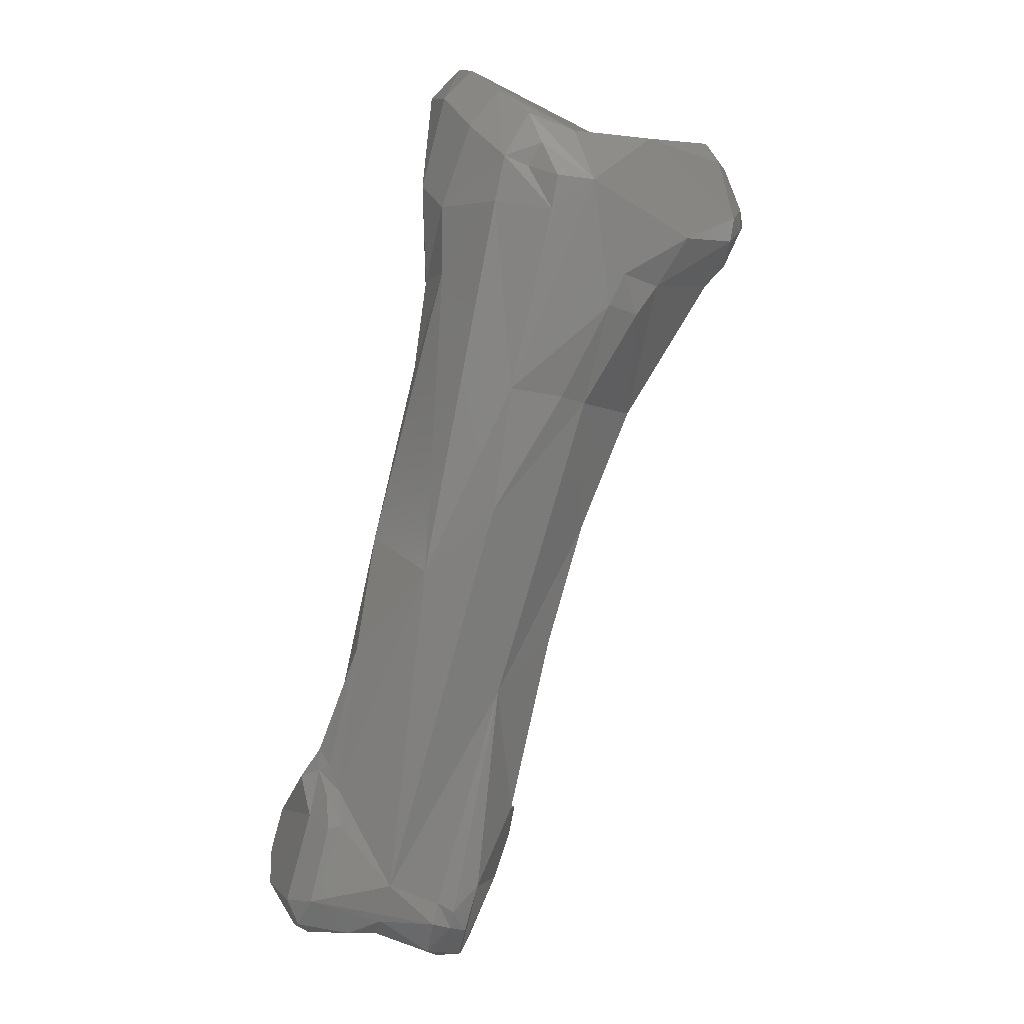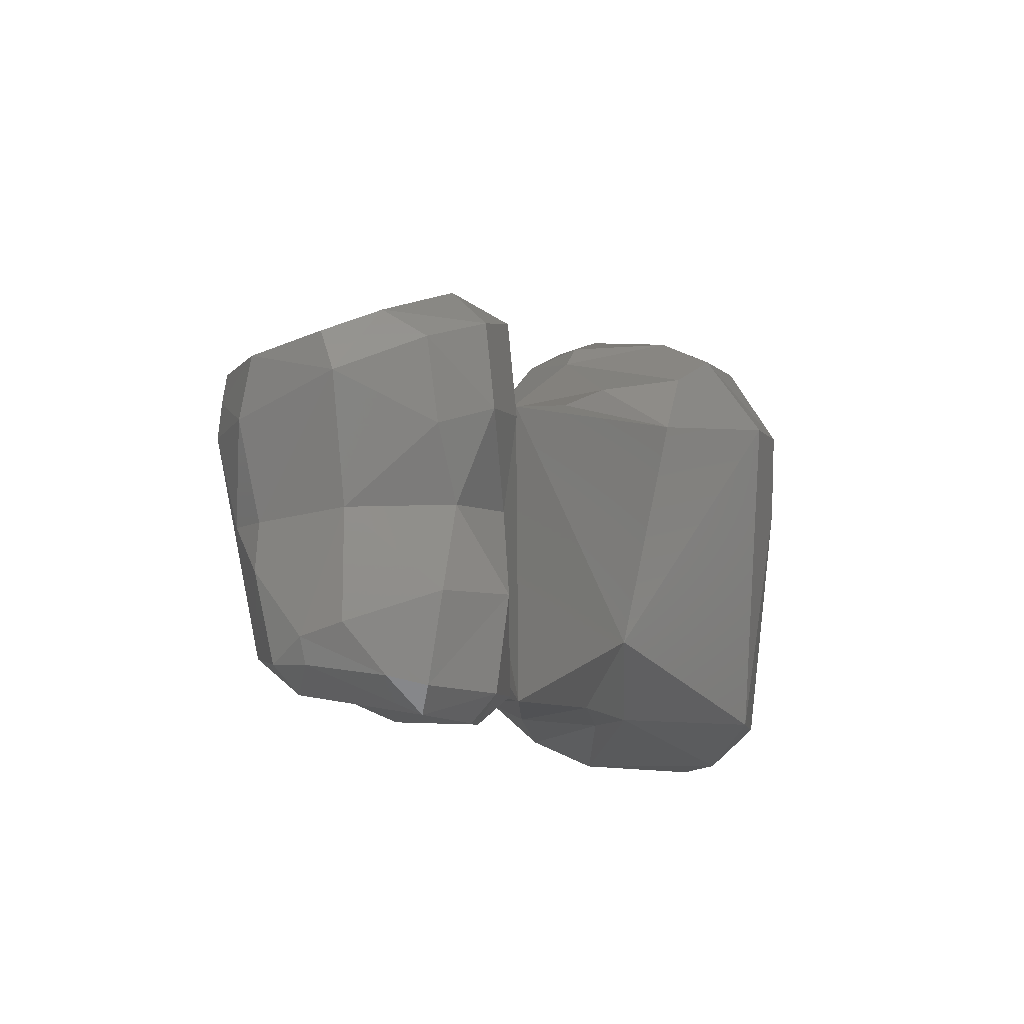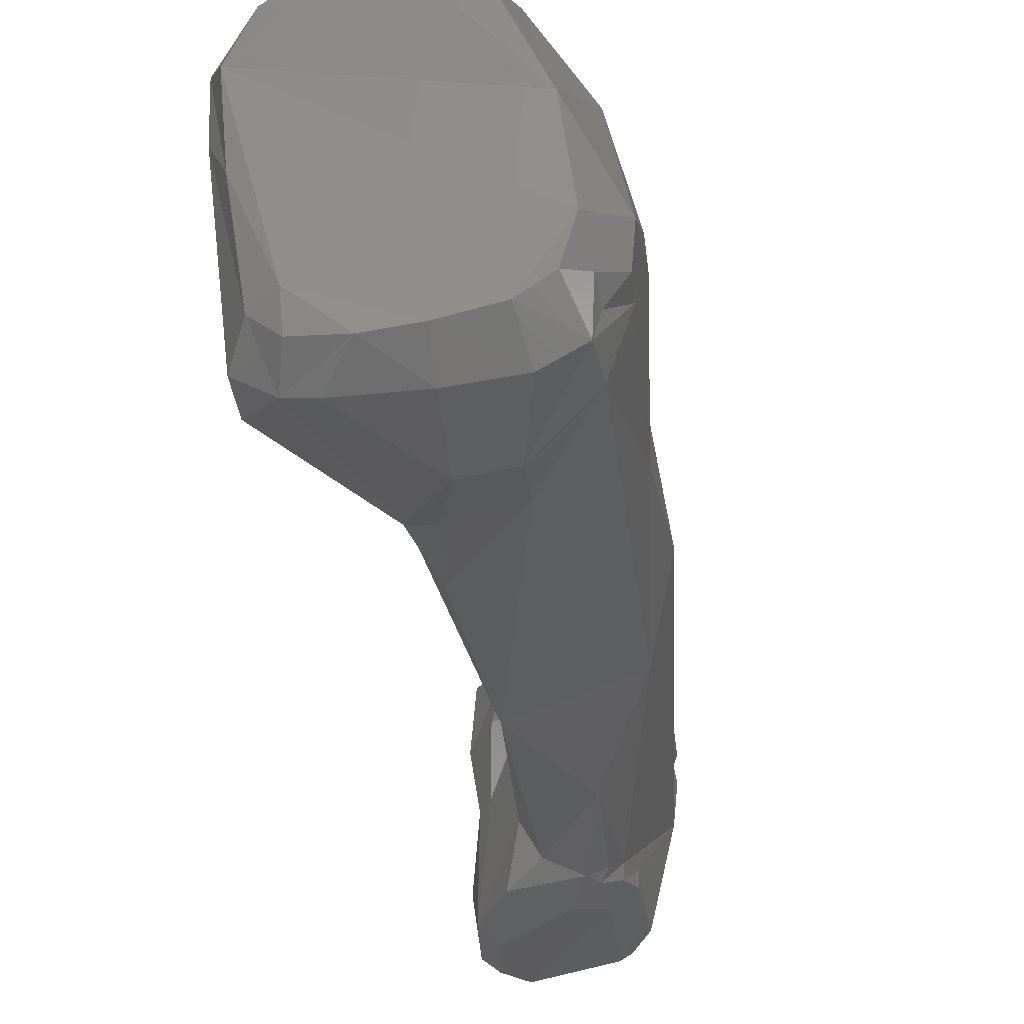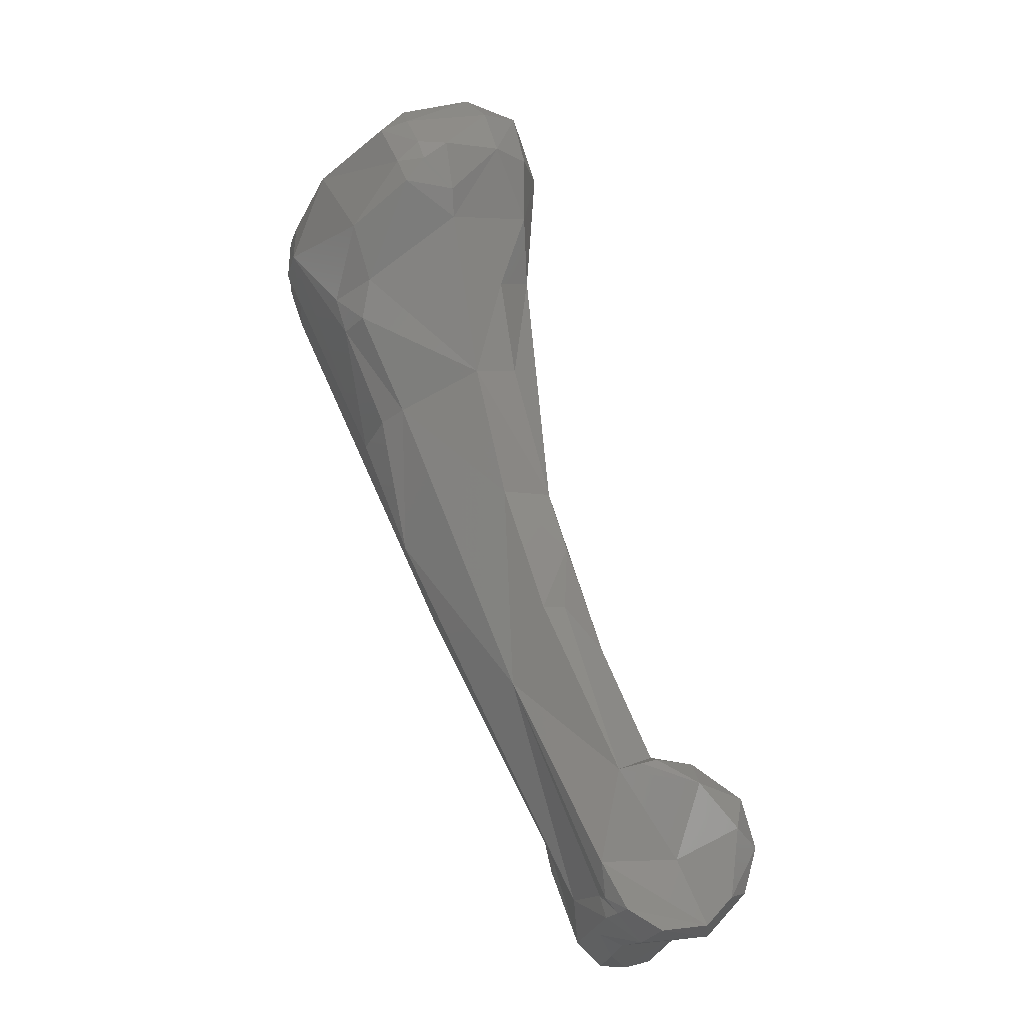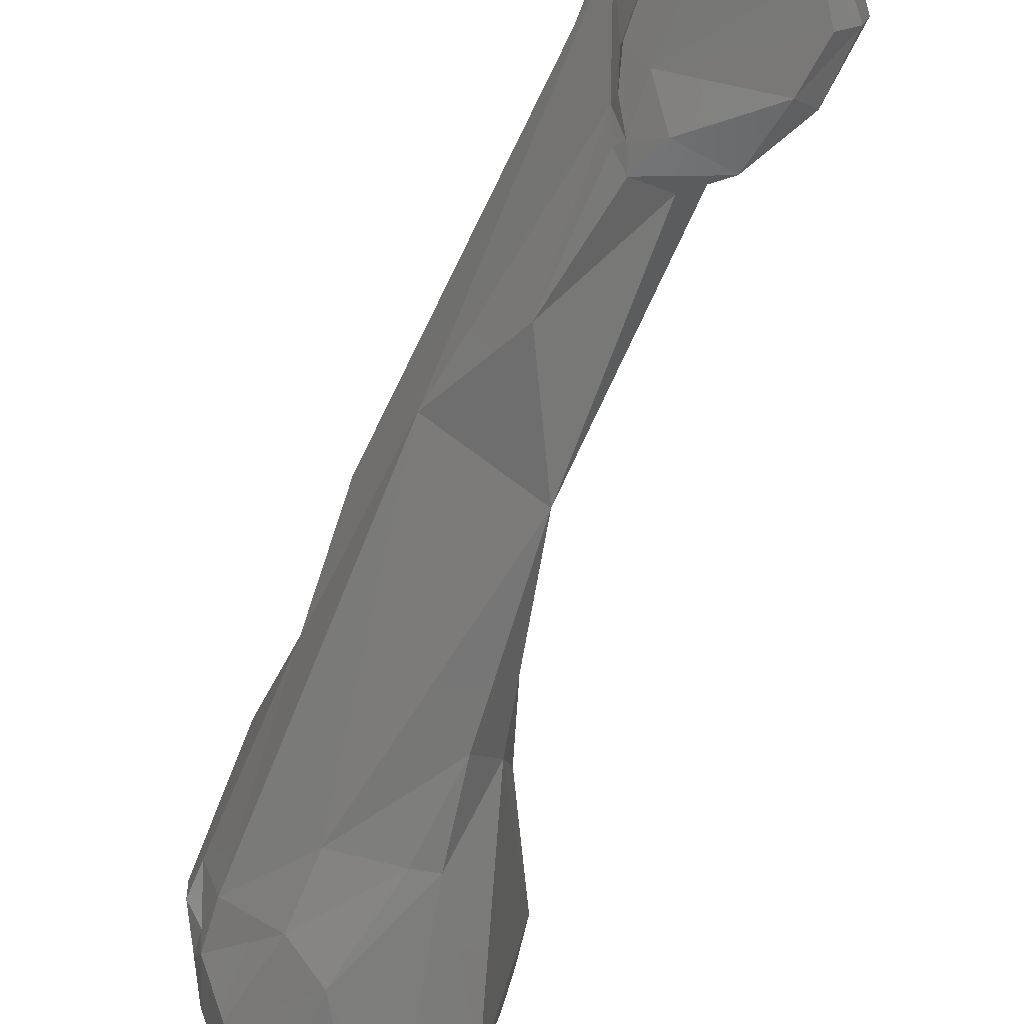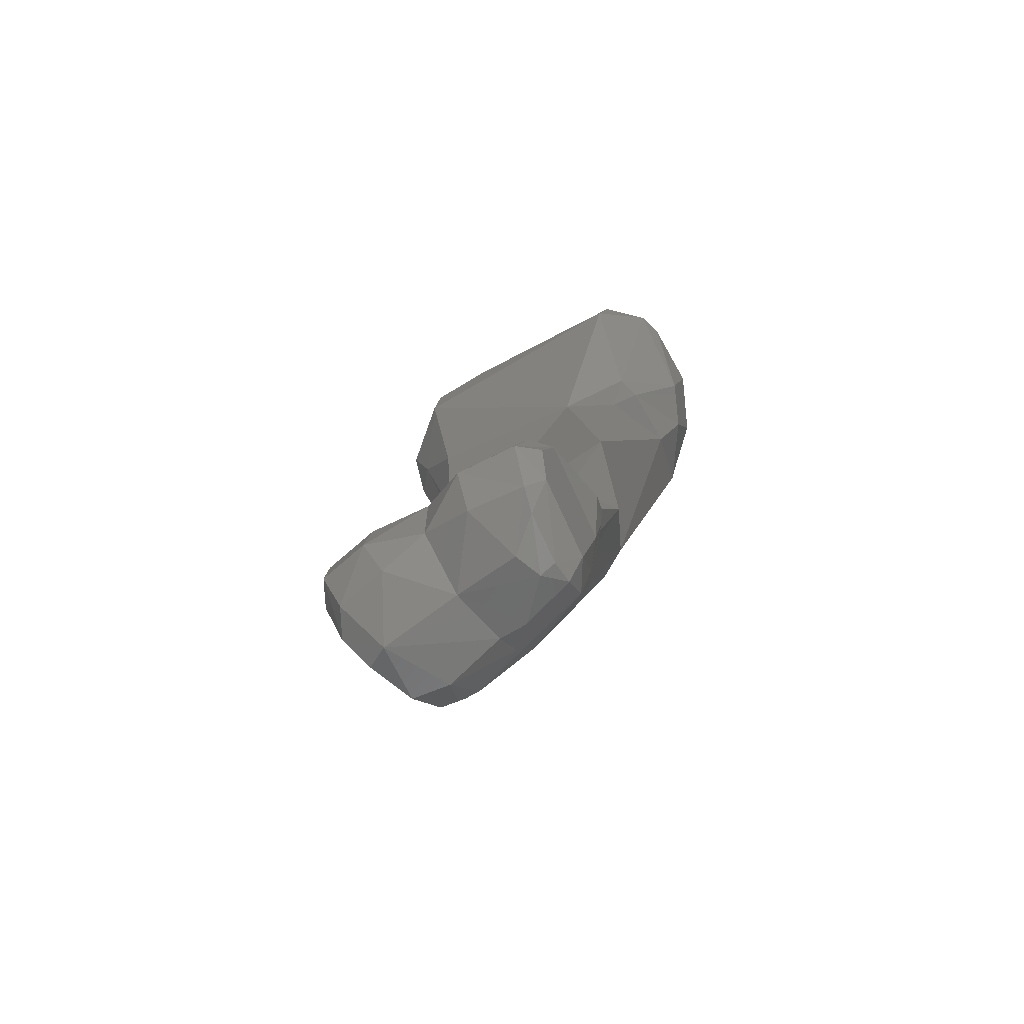
<metadata>
{"format":"stl","ext":"stl","renderer":"f3d","projection":"perspective","resolution":1024,"background":"white","views":[{"elev":-21.7,"azim":-100.5,"up":"+Y"},{"elev":-14.6,"azim":38.3,"up":"+Z"},{"elev":-23.5,"azim":-146.3,"up":"+Z"},{"elev":-33.1,"azim":-17.6,"up":"+Y"},{"elev":-78.6,"azim":5.3,"up":"+Z"},{"elev":-52.1,"azim":130.2,"up":"+Y"}]}
</metadata>
<code>
# stl→obj: 137 verts, 270 faces
v 0.0171 -0.1188 -0.0407
v 0.01796 -0.1151 -0.03899
v 0.01578 -0.1162 -0.04042
v 0.01257 -0.1166 -0.04068
v 0.01377 -0.1184 -0.04103
v 0.01525 -0.1191 -0.04102
v 0.018 -0.1177 -0.04009
v 0.01752 -0.1188 -0.04171
v 0.01622 -0.1135 -0.03865
v 0.01841 -0.1135 -0.03947
v 0.0192 -0.1154 -0.04007
v 0.01288 -0.1131 -0.03917
v 0.01307 -0.1177 -0.04166
v 0.008726 -0.1091 -0.04051
v 0.01358 -0.1183 -0.04168
v 0.0149 -0.1191 -0.0425
v 0.0189 -0.1172 -0.04077
v 0.01889 -0.1167 -0.04274
v 0.01706 -0.1179 -0.04467
v 0.01493 -0.1184 -0.04482
v 0.01376 -0.1128 -0.03886
v 0.01444 -0.1126 -0.03884
v 0.01633 -0.1122 -0.03961
v 0.01859 -0.1134 -0.04178
v 0.01933 -0.1152 -0.04213
v 0.01455 -0.1121 -0.03977
v 0.009335 -0.1065 -0.03817
v 0.01029 -0.1064 -0.03816
v 0.01307 -0.1174 -0.04235
v 0.002863 -0.09795 -0.03787
v 0.004112 -0.1026 -0.04154
v 0.007264 -0.1018 -0.03707
v 0.0127 -0.1168 -0.04448
v 0.01338 -0.1182 -0.04249
v 0.01392 -0.1181 -0.04472
v 0.01857 -0.1157 -0.04441
v 0.01876 -0.1164 -0.04659
v 0.01712 -0.1179 -0.04738
v 0.01488 -0.1185 -0.04598
v 0.01611 -0.1182 -0.04763
v 0.01682 -0.1121 -0.04144
v 0.01511 -0.1115 -0.04154
v 0.01807 -0.1133 -0.04402
v 0.01217 -0.1078 -0.03888
v 0.01017 -0.104 -0.03744
v 0.005466 -0.09705 -0.03535
v 0.000493 -0.09478 -0.03609
v 0.002244 -0.09801 -0.03897
v 4.2e-05 -0.09469 -0.03737
v 0.002044 -0.0979 -0.04116
v 0.006262 -0.1047 -0.04408
v 0.009257 -0.1016 -0.03706
v 0.01259 -0.1143 -0.04666
v 0.01397 -0.1173 -0.04773
v 0.0122 -0.1128 -0.04686
v 0.01914 -0.1144 -0.0464
v 0.01825 -0.1162 -0.04871
v 0.01763 -0.117 -0.04853
v 0.01517 -0.1181 -0.04814
v 0.01604 -0.1179 -0.04824
v 0.0172 -0.1126 -0.0439
v 0.01482 -0.1107 -0.04557
v 0.009681 -0.102 -0.04586
v 0.01746 -0.1123 -0.04826
v 0.000515 -0.09334 -0.03518
v 0.003417 -0.09149 -0.03217
v 0.006105 -0.09315 -0.03395
v 0.007212 -0.09659 -0.03547
v -0.000558 -0.09347 -0.03684
v -0.002322 -0.09014 -0.03848
v -0.001579 -0.09128 -0.04013
v -0.000972 -0.09081 -0.04241
v 0.009651 -0.1073 -0.04653
v 0.002327 -0.09252 -0.0441
v 0.007693 -0.09183 -0.03517
v 0.00764 -0.09421 -0.04257
v 0.01264 -0.1144 -0.04722
v 0.0124 -0.1131 -0.04733
v 0.01504 -0.1171 -0.04868
v 0.01213 -0.1117 -0.04729
v 0.0125 -0.1119 -0.0477
v 0.01869 -0.1143 -0.04866
v 0.01771 -0.1158 -0.04927
v 0.01368 -0.1103 -0.04709
v 0.01531 -0.1107 -0.04779
v 0.006777 -0.09501 -0.04463
v 0.0168 -0.1127 -0.04892
v 0.001125 -0.09048 -0.03165
v -0.000546 -0.09148 -0.03405
v 0.003112 -0.09064 -0.03139
v 0.004974 -0.08817 -0.03097
v 0.006875 -0.09003 -0.03302
v -0.002245 -0.09004 -0.04
v -0.002147 -0.08777 -0.03925
v -0.002037 -0.08704 -0.04116
v -0.002129 -0.08849 -0.04064
v -0.001705 -0.08751 -0.03588
v -0.001739 -0.08945 -0.04115
v -0.001706 -0.08904 -0.04215
v 0.001034 -0.09015 -0.04435
v 0.01245 -0.111 -0.04771
v 0.004729 -0.0918 -0.04447
v 0.007731 -0.08661 -0.0341
v 0.005655 -0.09153 -0.04435
v 0.006116 -0.08539 -0.04365
v 0.01327 -0.1137 -0.04797
v 0.01359 -0.1119 -0.04838
v 0.0179 -0.1143 -0.04926
v 0.000695 -0.08958 -0.03157
v 0.001712 -0.08958 -0.03101
v 0.002581 -0.08883 -0.03061
v 0.004394 -0.08637 -0.03093
v 0.005942 -0.0856 -0.03162
v 0.0065 -0.08779 -0.03179
v -0.000306 -0.08411 -0.04332
v -0.001534 -0.08578 -0.04238
v 0.005782 -0.08361 -0.03467
v 7.6e-05 -0.08726 -0.03233
v 0.001109 -0.08566 -0.03257
v -0.001111 -0.08739 -0.04351
v 0.002087 -0.08863 -0.04505
v 0.007129 -0.08484 -0.03392
v 0.003513 -0.08354 -0.0445
v 0.005149 -0.08361 -0.04346
v 0.00663 -0.08429 -0.03636
v 0.001426 -0.08869 -0.03103
v 0.001089 -0.08692 -0.03177
v 0.003836 -0.08475 -0.03197
v 0.005062 -0.08412 -0.03288
v 0.002827 -0.08257 -0.04215
v 0.00023 -0.08529 -0.04443
v 0.001076 -0.08317 -0.04365
v 0.003969 -0.08434 -0.03304
v 0.005016 -0.08309 -0.03822
v 0.002564 -0.08382 -0.04465
v 0.002746 -0.08263 -0.04349
v 0.003949 -0.08271 -0.04254
f 1 2 3
f 3 4 1
f 4 5 1
f 5 6 1
f 7 2 1
f 8 1 6
f 7 1 8
f 9 3 2
f 9 2 10
f 2 11 10
f 11 2 7
f 9 12 3
f 12 4 3
f 13 5 4
f 13 4 14
f 14 4 12
f 15 5 13
f 6 5 15
f 16 6 15
f 8 6 16
f 17 11 7
f 17 7 8
f 17 8 18
f 8 19 18
f 19 8 20
f 20 8 16
f 21 9 22
f 23 22 9
f 12 9 21
f 10 23 9
f 10 11 24
f 23 10 24
f 25 24 11
f 11 17 25
f 21 26 12
f 12 27 14
f 27 12 28
f 12 26 28
f 15 13 29
f 13 14 29
f 30 31 14
f 27 32 14
f 30 14 32
f 29 14 33
f 31 33 14
f 29 34 15
f 34 16 15
f 16 34 35
f 35 20 16
f 18 25 17
f 18 19 36
f 25 18 36
f 19 37 36
f 37 19 38
f 19 39 40
f 19 40 38
f 20 39 19
f 20 35 39
f 22 26 21
f 26 22 23
f 23 24 41
f 26 23 42
f 41 42 23
f 24 43 41
f 43 24 25
f 43 25 36
f 44 26 42
f 26 44 28
f 28 45 27
f 32 27 45
f 44 45 28
f 33 34 29
f 46 30 32
f 47 30 46
f 48 31 30
f 49 48 30
f 49 30 47
f 31 50 51
f 31 48 50
f 33 31 51
f 52 46 32
f 32 45 52
f 33 53 54
f 33 54 34
f 33 51 55
f 55 53 33
f 35 34 54
f 35 54 39
f 37 56 36
f 36 56 43
f 37 57 56
f 57 37 38
f 38 40 58
f 57 38 58
f 59 39 54
f 59 40 39
f 60 58 40
f 60 40 59
f 42 41 61
f 43 61 41
f 62 63 42
f 44 42 63
f 62 42 61
f 43 64 61
f 64 43 56
f 52 44 63
f 52 45 44
f 65 46 66
f 65 47 46
f 67 66 46
f 68 67 46
f 68 46 52
f 47 65 69
f 69 49 47
f 49 50 48
f 70 49 69
f 70 50 49
f 70 71 50
f 72 51 50
f 72 50 71
f 51 63 73
f 51 72 74
f 74 63 51
f 55 51 73
f 75 52 76
f 63 76 52
f 68 52 75
f 77 53 78
f 54 53 77
f 55 78 53
f 79 54 77
f 79 59 54
f 55 73 80
f 81 78 55
f 81 55 80
f 56 57 82
f 82 64 56
f 57 83 82
f 57 58 83
f 58 60 83
f 79 60 59
f 79 83 60
f 62 61 64
f 63 62 84
f 62 64 85
f 85 84 62
f 63 74 86
f 63 84 73
f 76 63 86
f 82 87 64
f 85 64 87
f 88 65 66
f 89 69 65
f 65 88 89
f 66 90 88
f 91 90 66
f 91 66 92
f 66 67 92
f 75 67 68
f 92 67 75
f 89 70 69
f 70 93 71
f 70 94 95
f 93 70 96
f 70 95 96
f 94 70 97
f 70 89 97
f 71 98 99
f 71 93 98
f 99 72 71
f 100 72 99
f 74 72 100
f 73 101 80
f 73 84 101
f 74 102 86
f 100 102 74
f 103 75 76
f 92 75 103
f 104 76 86
f 76 104 105
f 76 105 103
f 77 78 81
f 106 79 77
f 106 77 81
f 83 79 106
f 101 81 80
f 81 101 107
f 106 81 107
f 108 87 82
f 108 82 83
f 108 83 106
f 84 85 101
f 85 107 101
f 87 107 85
f 104 86 102
f 108 106 87
f 106 107 87
f 109 89 88
f 110 109 88
f 88 90 110
f 97 89 109
f 110 90 111
f 111 90 91
f 112 91 113
f 91 92 114
f 111 91 112
f 114 113 91
f 92 103 114
f 96 98 93
f 94 115 116
f 116 95 94
f 94 97 117
f 94 117 115
f 95 99 96
f 95 116 99
f 99 98 96
f 97 109 118
f 97 119 117
f 119 97 118
f 99 120 100
f 116 120 99
f 100 121 102
f 100 120 121
f 102 121 104
f 103 105 122
f 103 122 114
f 123 105 104
f 123 104 121
f 123 124 105
f 124 125 105
f 122 105 125
f 126 118 109
f 126 109 110
f 111 126 110
f 126 111 127
f 112 127 111
f 127 112 128
f 112 113 128
f 129 128 113
f 122 113 114
f 113 122 129
f 115 120 116
f 130 115 117
f 131 120 115
f 115 132 131
f 130 132 115
f 119 133 117
f 117 122 134
f 117 129 122
f 117 134 130
f 129 117 133
f 119 118 127
f 127 118 126
f 128 119 127
f 119 128 133
f 120 131 121
f 135 121 131
f 135 123 121
f 125 134 122
f 135 132 123
f 136 123 132
f 136 137 123
f 124 123 137
f 124 137 125
f 134 125 137
f 128 129 133
f 132 130 136
f 130 137 136
f 134 137 130
f 132 135 131

</code>
